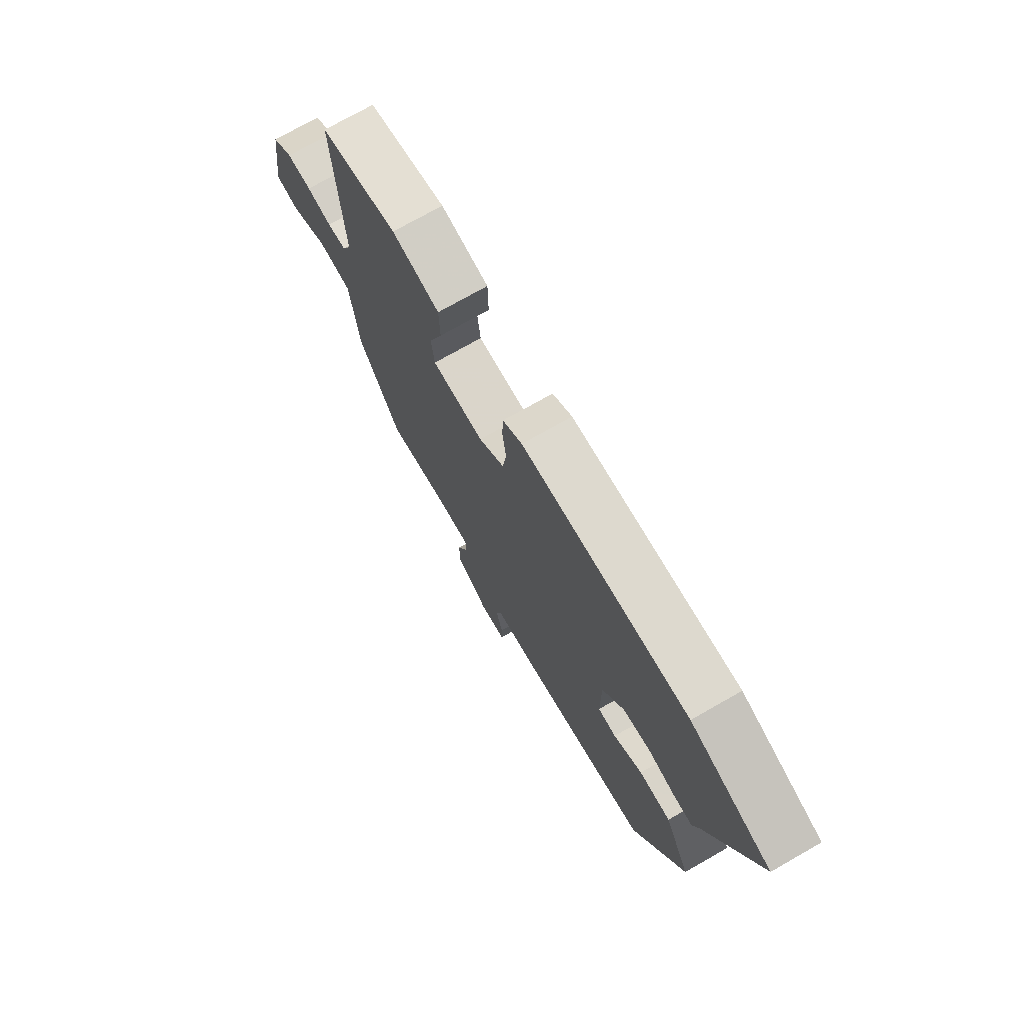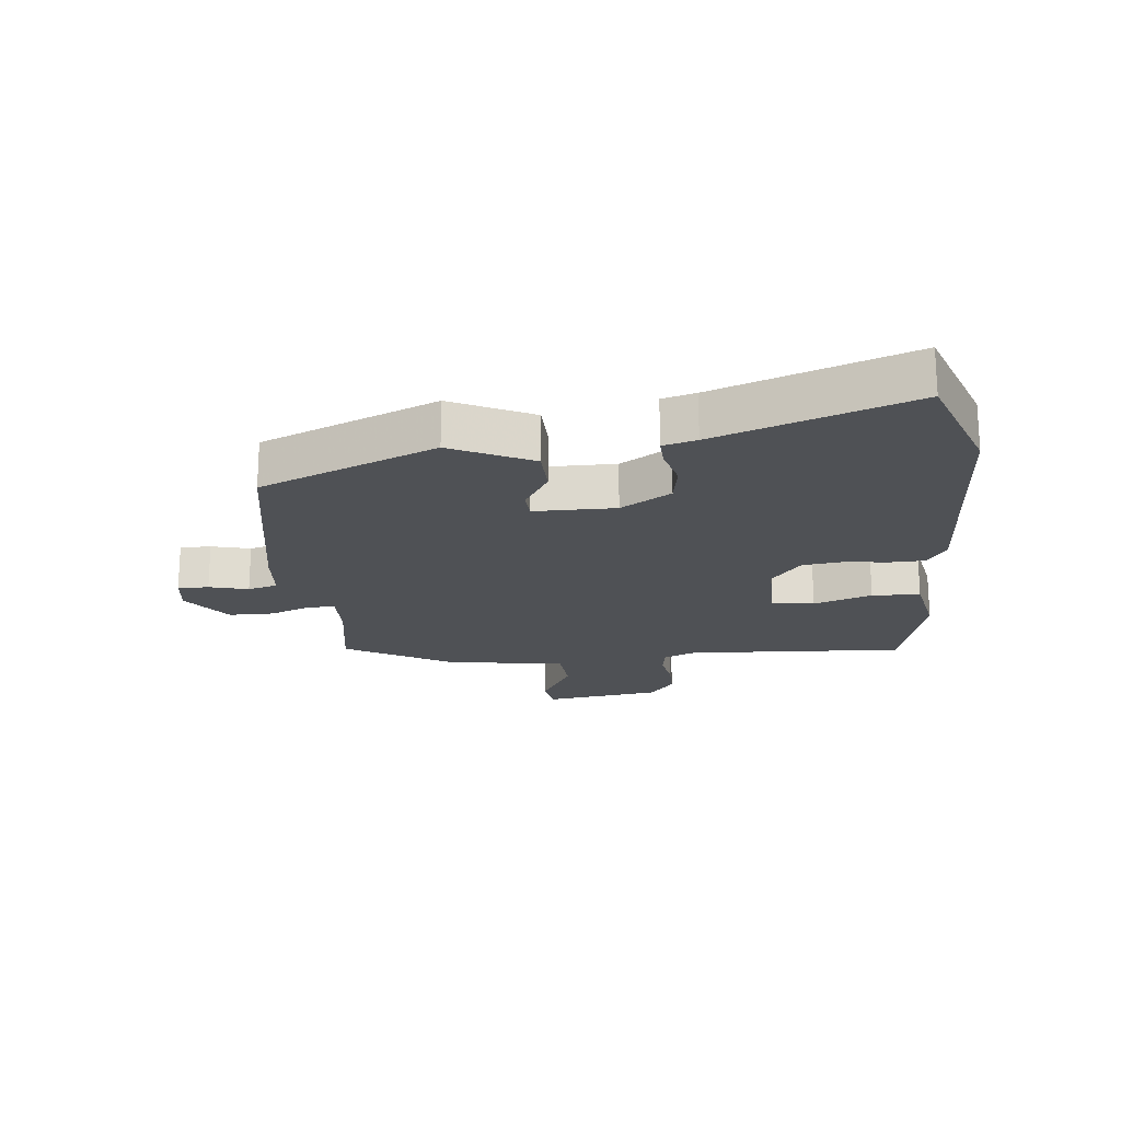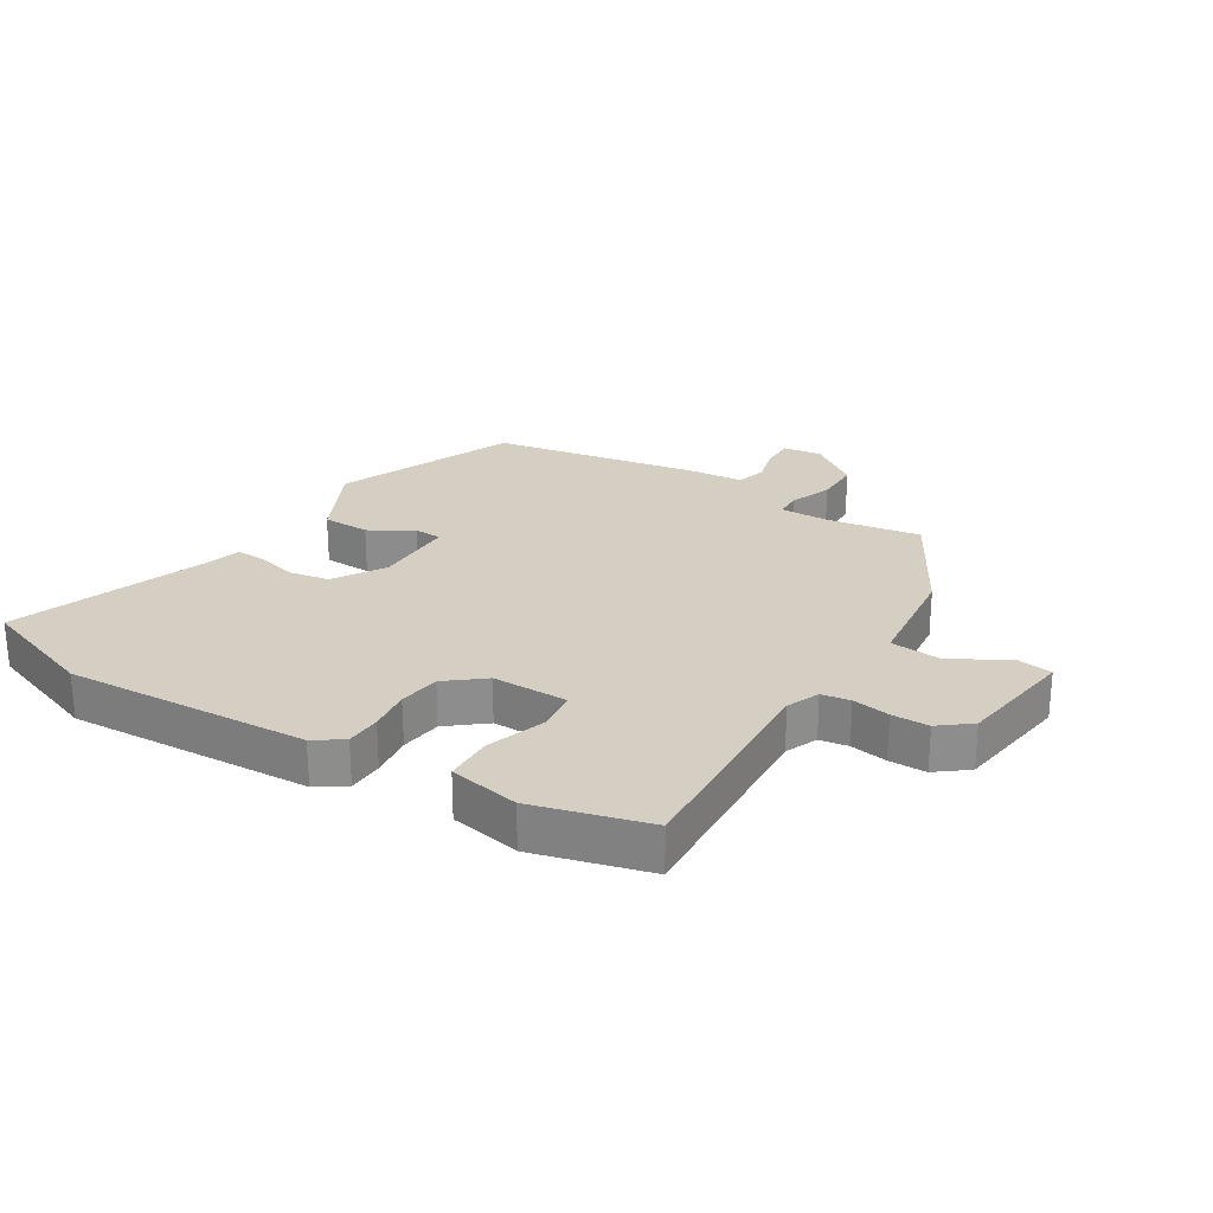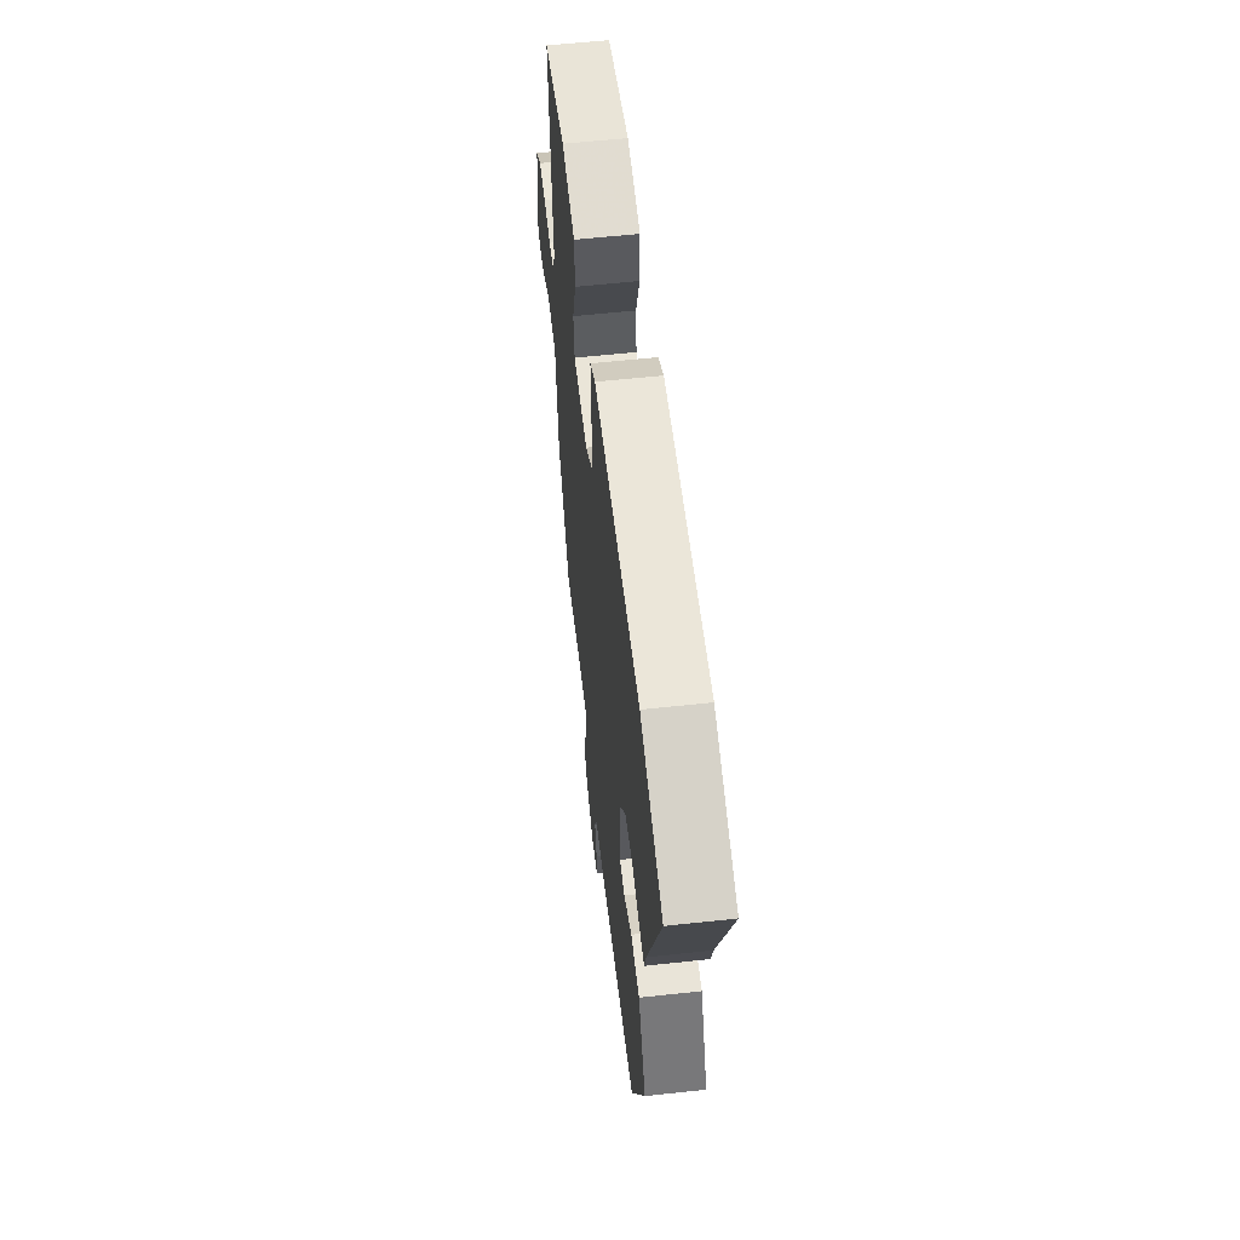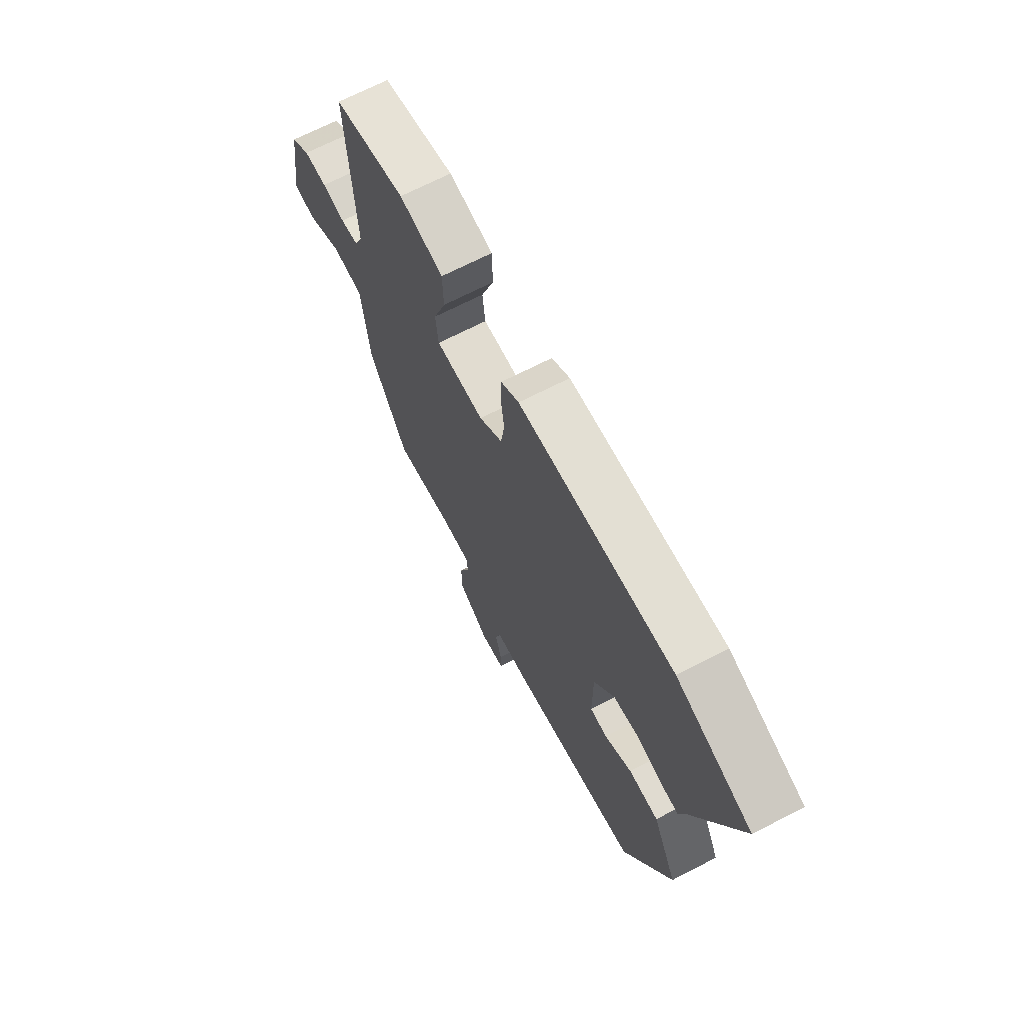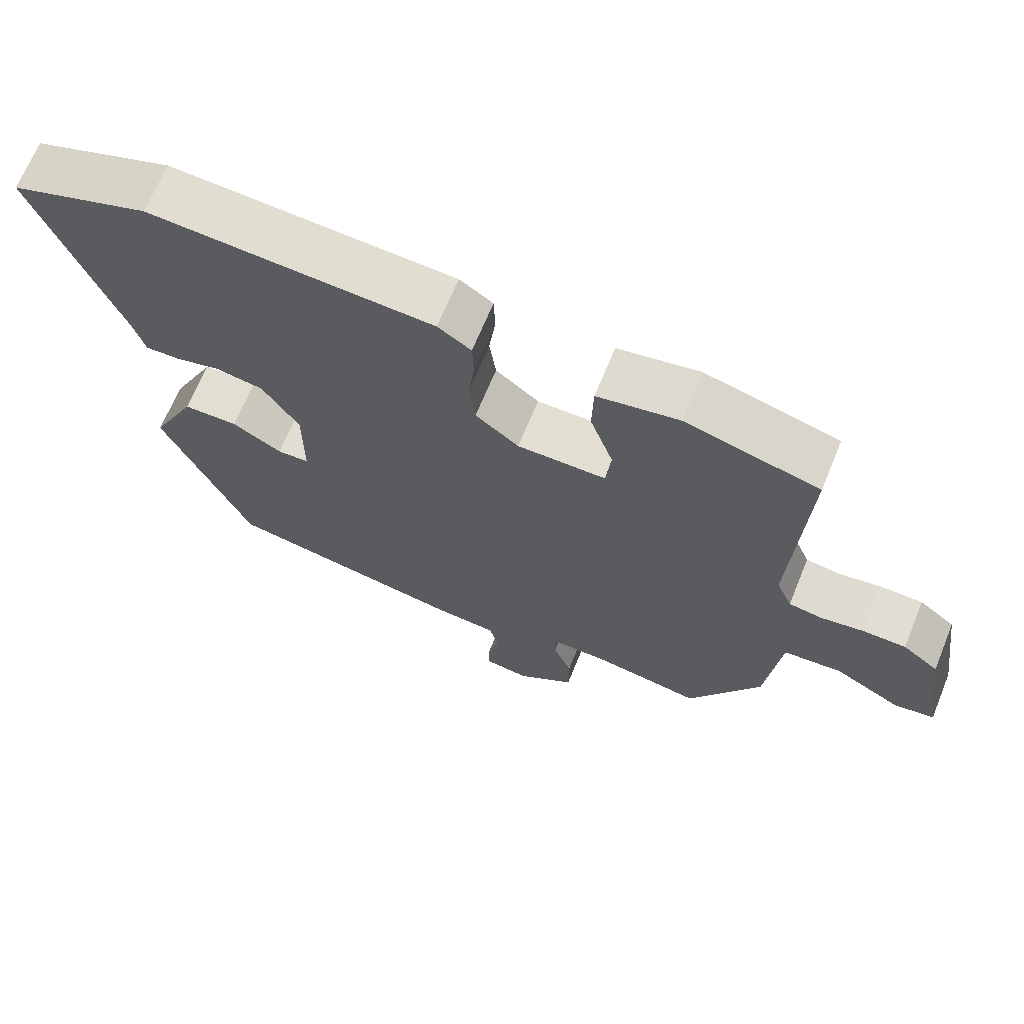
<metadata>
{"format":"obj","ext":"obj","renderer":"f3d","projection":"perspective","resolution":1024,"background":"white","views":[{"elev":73.8,"azim":-119.7,"up":"+Z"},{"elev":-19.9,"azim":-84.3,"up":"+Y"},{"elev":25.7,"azim":31.5,"up":"+Y"},{"elev":58.7,"azim":-96.4,"up":"+Z"},{"elev":69.0,"azim":-117.3,"up":"+Z"},{"elev":68.1,"azim":22.3,"up":"+Z"}]}
</metadata>
<code>
v -0.38 0.07 -0.487
v -0.5 0.07 -0.204
v -0.437 0.07 -0.073
v -0.361 0.07 -0.071
v -0.292 0.07 -0.112
v -0.248 0.07 -0.109
v -0.248 0.07 0.022
v -0.299 0.07 0.103
v -0.365 0.07 0.114
v -0.429 0.07 0.097
v -0.476 0.07 0.095
v -0.491 0.07 0.149
v -0.605 0.07 0.462
v -0.414 0.07 0.531
v -0.021 0.07 0.512
v 0.025 0.07 0.481
v 0.027 0.07 0.424
v 0.018 0.07 0.355
v 0.027 0.07 0.288
v 0.087 0.07 0.24
v 0.21 0.07 0.241
v 0.217 0.07 0.309
v 0.185 0.07 0.403
v 0.187 0.07 0.481
v 0.3 0.07 0.503
v 0.485 0.07 0.454
v 0.467 0.07 0.101
v 0.489 0.07 0.049
v 0.535 0.07 0.042
v 0.595 0.07 0.052
v 0.655 0.07 0.052
v 0.705 0.07 0.013
v 0.733 0.07 -0.176
v 0.677 0.07 -0.185
v 0.585 0.07 -0.134
v 0.504 0.07 -0.141
v 0.484 0.07 -0.326
v 0.383 0.07 -0.506
v 0.233 0.07 -0.482
v 0.154 0.07 -0.481
v 0.153 0.07 -0.523
v 0.179 0.07 -0.59
v 0.179 0.07 -0.663
v 0.099 0.07 -0.722
v 0.037 0.07 -0.714
v 0.037 0.07 -0.664
v 0.053 0.07 -0.601
v 0.04 0.07 -0.553
v -0.047 0.07 -0.546
v -0.38 0 -0.487
v -0.5 0 -0.204
v -0.437 0 -0.073
v -0.361 0 -0.071
v -0.292 0 -0.112
v -0.248 0 -0.109
v -0.248 0 0.022
v -0.299 0 0.103
v -0.365 0 0.114
v -0.429 0 0.097
v -0.476 0 0.095
v -0.491 0 0.149
v -0.605 0 0.462
v -0.414 0 0.531
v -0.021 0 0.512
v 0.025 0 0.481
v 0.027 0 0.424
v 0.018 0 0.355
v 0.027 0 0.288
v 0.087 0 0.24
v 0.21 0 0.241
v 0.217 0 0.309
v 0.185 0 0.403
v 0.187 0 0.481
v 0.3 0 0.503
v 0.485 0 0.454
v 0.467 0 0.101
v 0.489 0 0.049
v 0.535 0 0.042
v 0.595 0 0.052
v 0.655 0 0.052
v 0.705 0 0.013
v 0.733 0 -0.176
v 0.677 0 -0.185
v 0.585 0 -0.134
v 0.504 0 -0.141
v 0.484 0 -0.326
v 0.383 0 -0.506
v 0.233 0 -0.482
v 0.154 0 -0.481
v 0.153 0 -0.523
v 0.179 0 -0.59
v 0.179 0 -0.663
v 0.099 0 -0.722
v 0.037 0 -0.714
v 0.037 0 -0.664
v 0.053 0 -0.601
v 0.04 0 -0.553
v -0.047 0 -0.546
f 3 4 5
f 2 3 5
f 1 2 5
f 49 1 5
f 48 49 5
f 45 46 47
f 44 45 47
f 43 44 47
f 42 43 47
f 41 42 47
f 40 41 47 48
f 36 37 38 39
f 36 39 40
f 33 34 35
f 32 33 35
f 31 32 35
f 30 31 35
f 29 30 35
f 28 29 35 36
f 36 40 48
f 28 36 48
f 27 28 48
f 25 26 27
f 24 25 27
f 23 24 27
f 22 23 27
f 16 17 18
f 15 16 18
f 14 15 18
f 13 14 18
f 12 13 18
f 12 18 19
f 11 12 19
f 10 11 19
f 9 10 19
f 8 9 19 20
f 48 5 6
f 48 6 7
f 27 48 7
f 21 22 27
f 20 21 27
f 8 20 27
f 7 8 27
f 54 53 52
f 54 52 51
f 54 51 50
f 54 50 98
f 54 98 97
f 96 95 94
f 96 94 93
f 96 93 92
f 96 92 91
f 96 91 90
f 97 96 90 89
f 88 87 86 85
f 89 88 85
f 84 83 82
f 84 82 81
f 84 81 80
f 84 80 79
f 84 79 78
f 85 84 78 77
f 97 89 85
f 97 85 77
f 97 77 76
f 76 75 74
f 76 74 73
f 76 73 72
f 76 72 71
f 67 66 65
f 67 65 64
f 67 64 63
f 67 63 62
f 67 62 61
f 68 67 61
f 68 61 60
f 68 60 59
f 68 59 58
f 69 68 58 57
f 55 54 97
f 56 55 97
f 56 97 76
f 76 71 70
f 76 70 69
f 76 69 57
f 76 57 56
f 1 50 51 2
f 2 51 52 3
f 3 52 53 4
f 4 53 54 5
f 5 54 55 6
f 6 55 56 7
f 7 56 57 8
f 8 57 58 9
f 9 58 59 10
f 10 59 60 11
f 11 60 61 12
f 12 61 62 13
f 13 62 63 14
f 14 63 64 15
f 15 64 65 16
f 16 65 66 17
f 17 66 67 18
f 18 67 68 19
f 19 68 69 20
f 20 69 70 21
f 21 70 71 22
f 22 71 72 23
f 23 72 73 24
f 24 73 74 25
f 25 74 75 26
f 26 75 76 27
f 27 76 77 28
f 28 77 78 29
f 29 78 79 30
f 30 79 80 31
f 31 80 81 32
f 32 81 82 33
f 33 82 83 34
f 34 83 84 35
f 35 84 85 36
f 36 85 86 37
f 37 86 87 38
f 38 87 88 39
f 39 88 89 40
f 40 89 90 41
f 41 90 91 42
f 42 91 92 43
f 43 92 93 44
f 44 93 94 45
f 45 94 95 46
f 46 95 96 47
f 47 96 97 48
f 48 97 98 49
f 49 98 50 1

</code>
